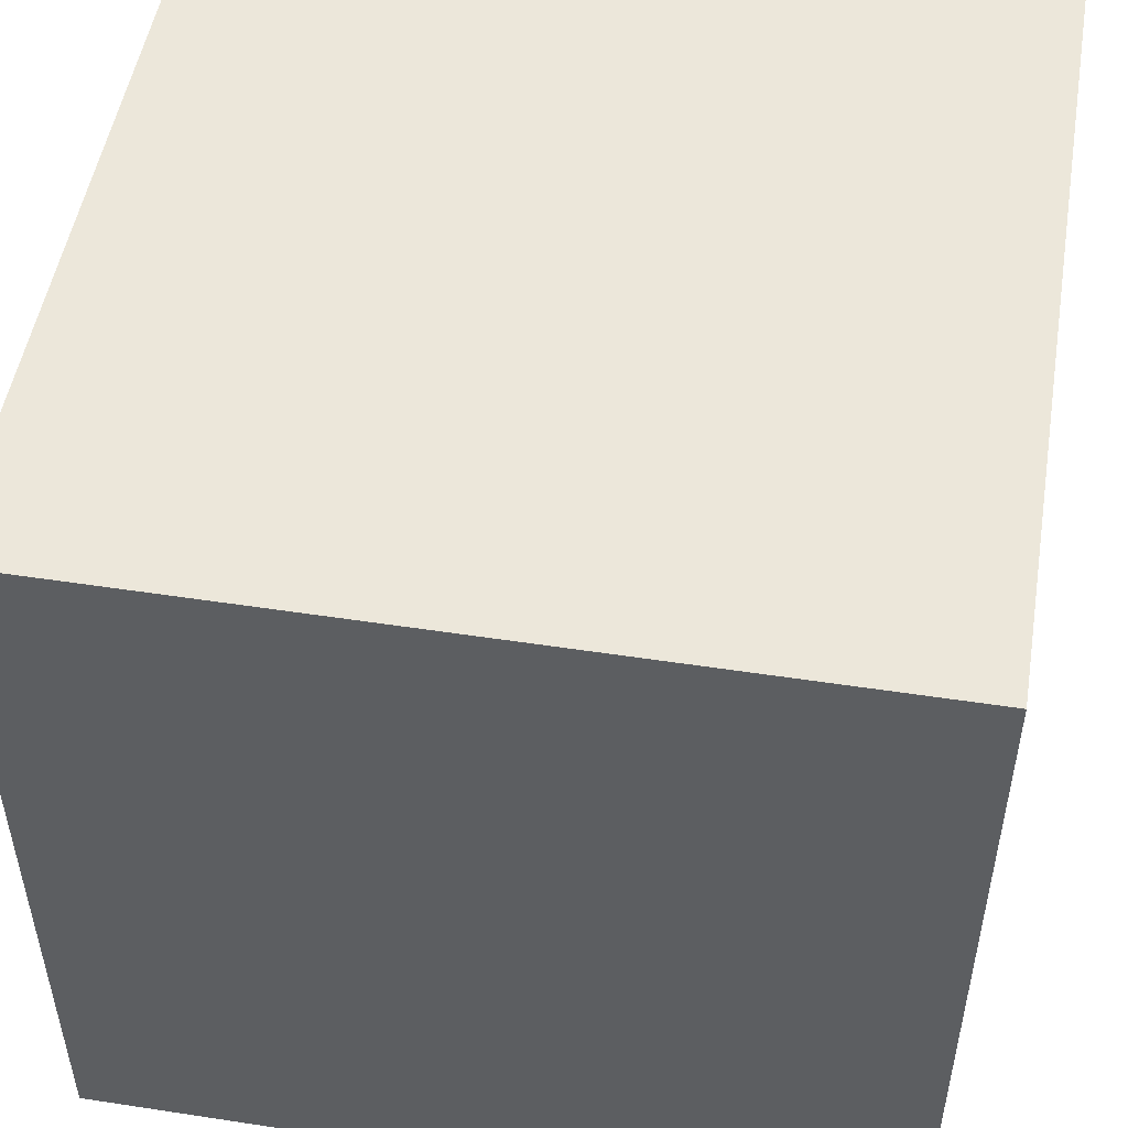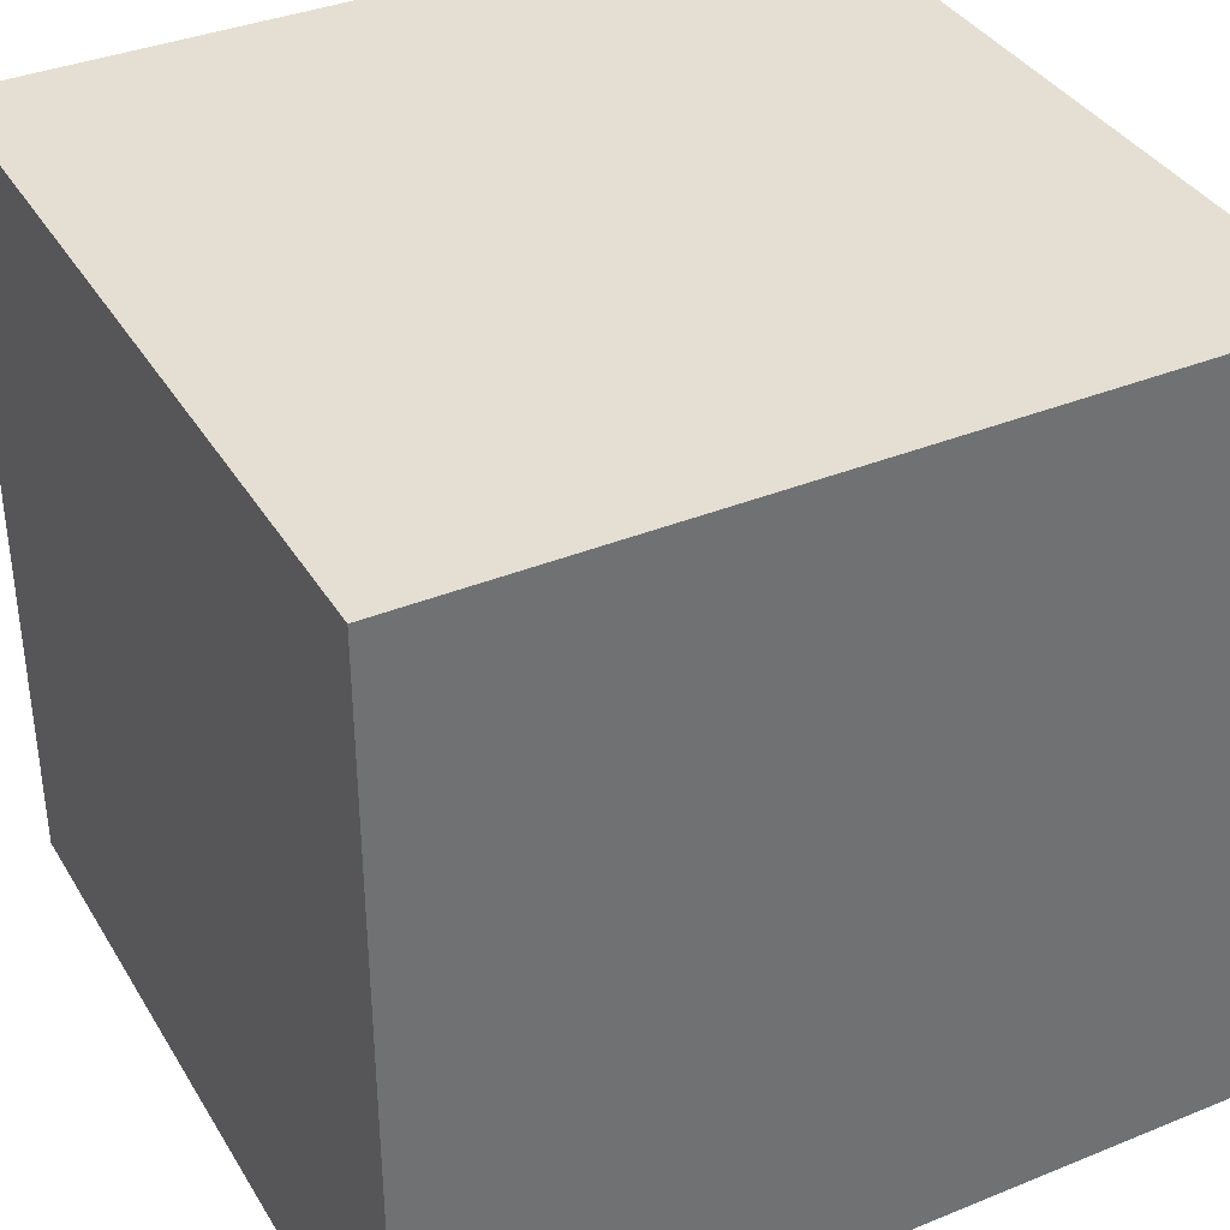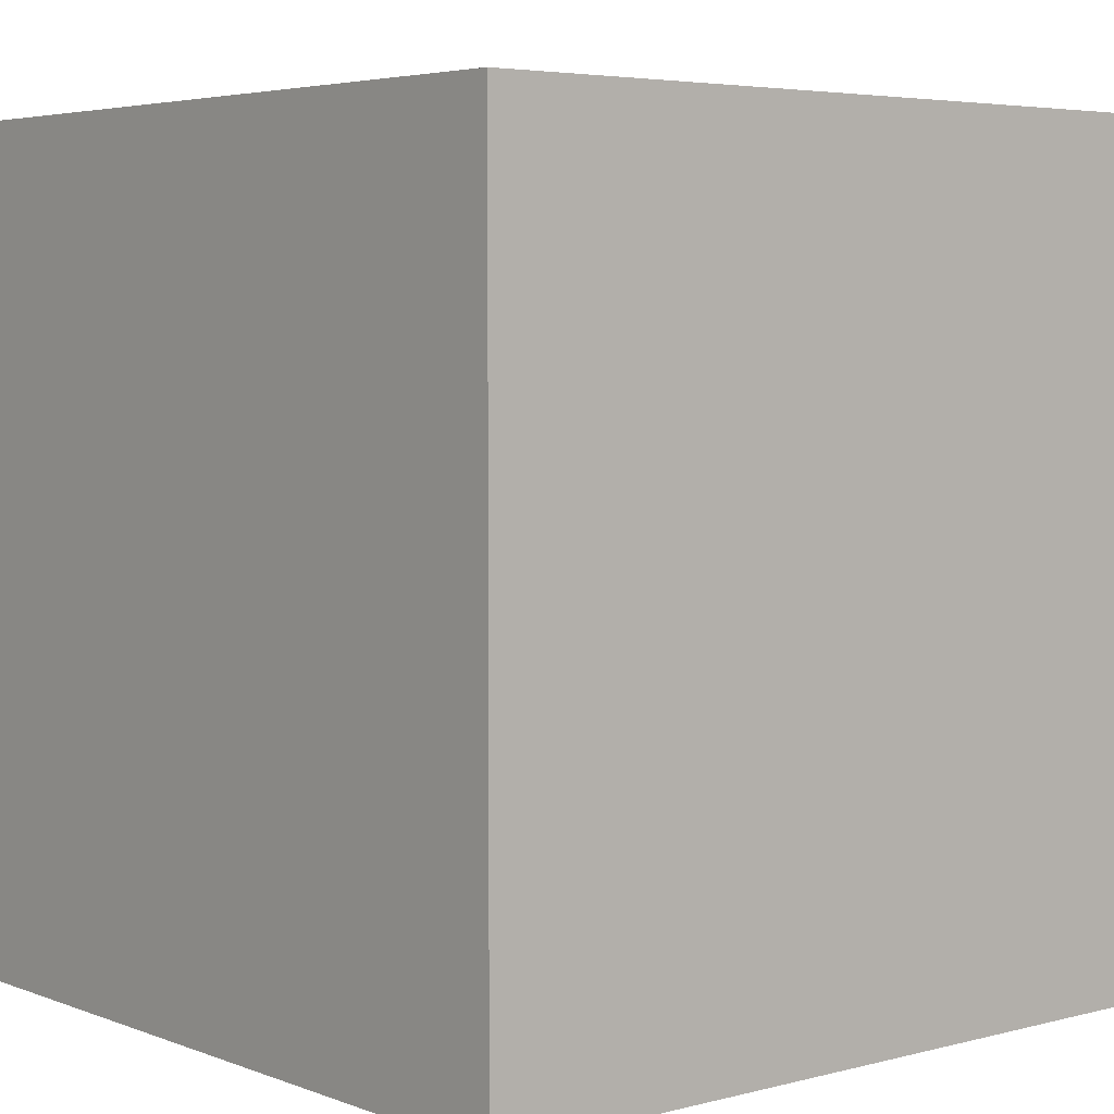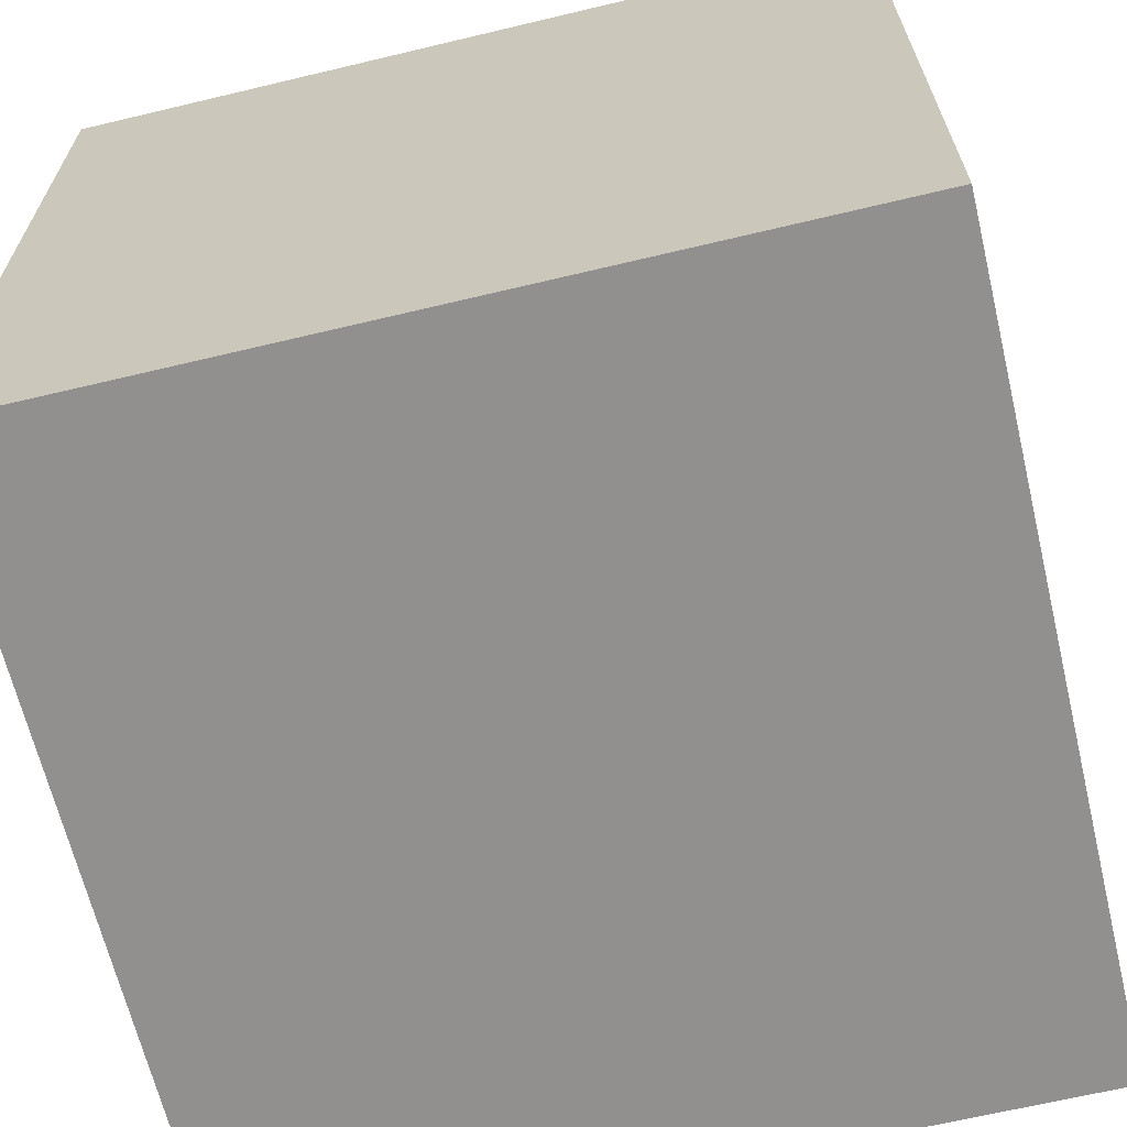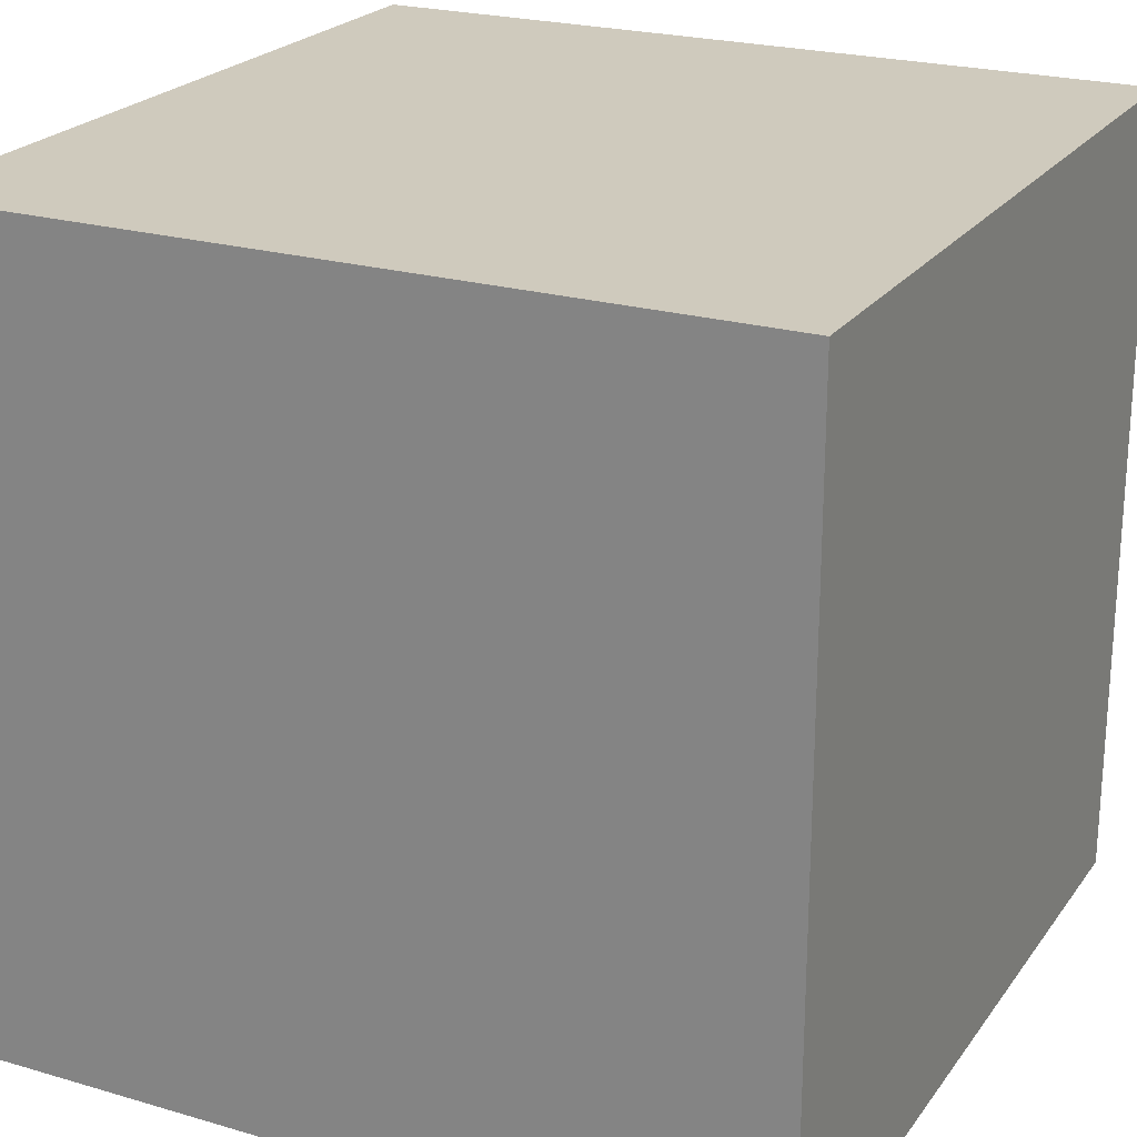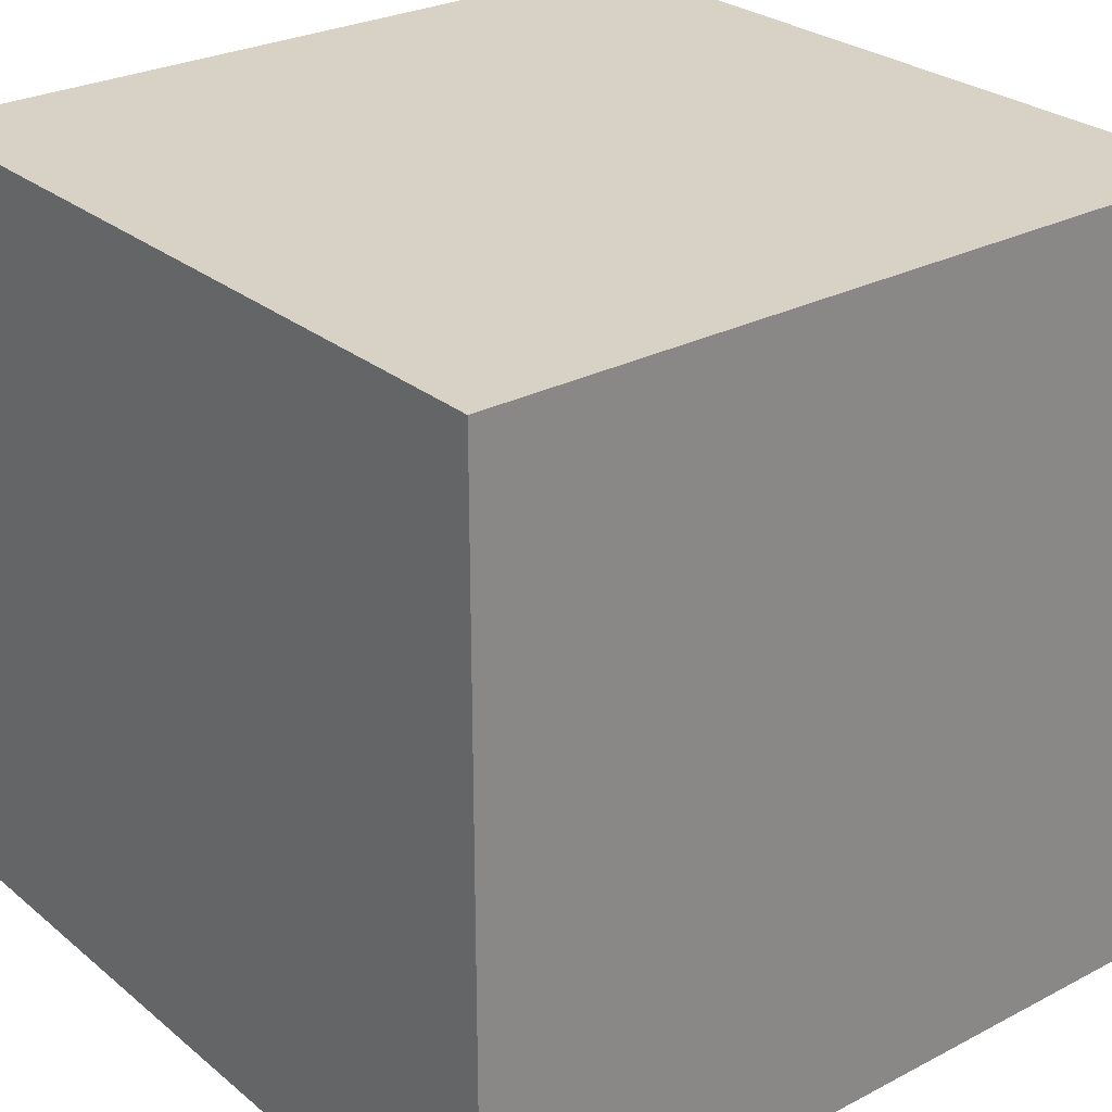
<metadata>
{"format":"obj","ext":"obj","renderer":"f3d","projection":"perspective","resolution":1024,"background":"white","views":[{"elev":50.7,"azim":-80.5,"up":"+Y"},{"elev":37.0,"azim":-117.7,"up":"+Y"},{"elev":4.6,"azim":50.1,"up":"+Y"},{"elev":-65.7,"azim":-166.5,"up":"+Y"},{"elev":22.9,"azim":-153.5,"up":"+Z"},{"elev":27.3,"azim":-38.8,"up":"+Y"}]}
</metadata>
<code>
g cube
v  0  0  0
v  0  0  1
v  0  1  0
v  0  1  1
v  1  0  0
v  1  0  1
v  1  1  0
v  1  1  1
f 1 7 5
f 1 3 7
f 1 4 3
f 1 2 4
f 3 8 7
f 3 4 8
f 5 8 6
f 5 7 8
f 1 6 2
f 1 5 6
f 2 8 4
f 2 6 8

</code>
